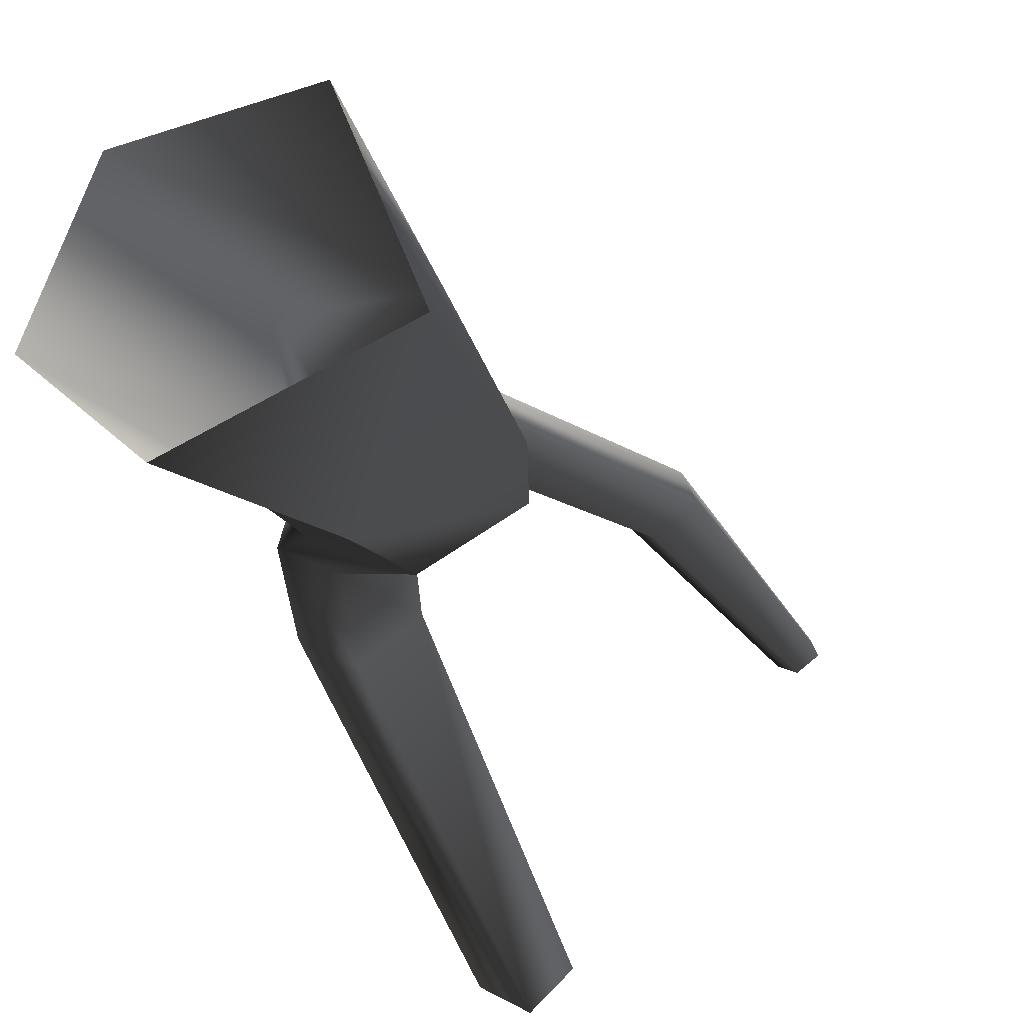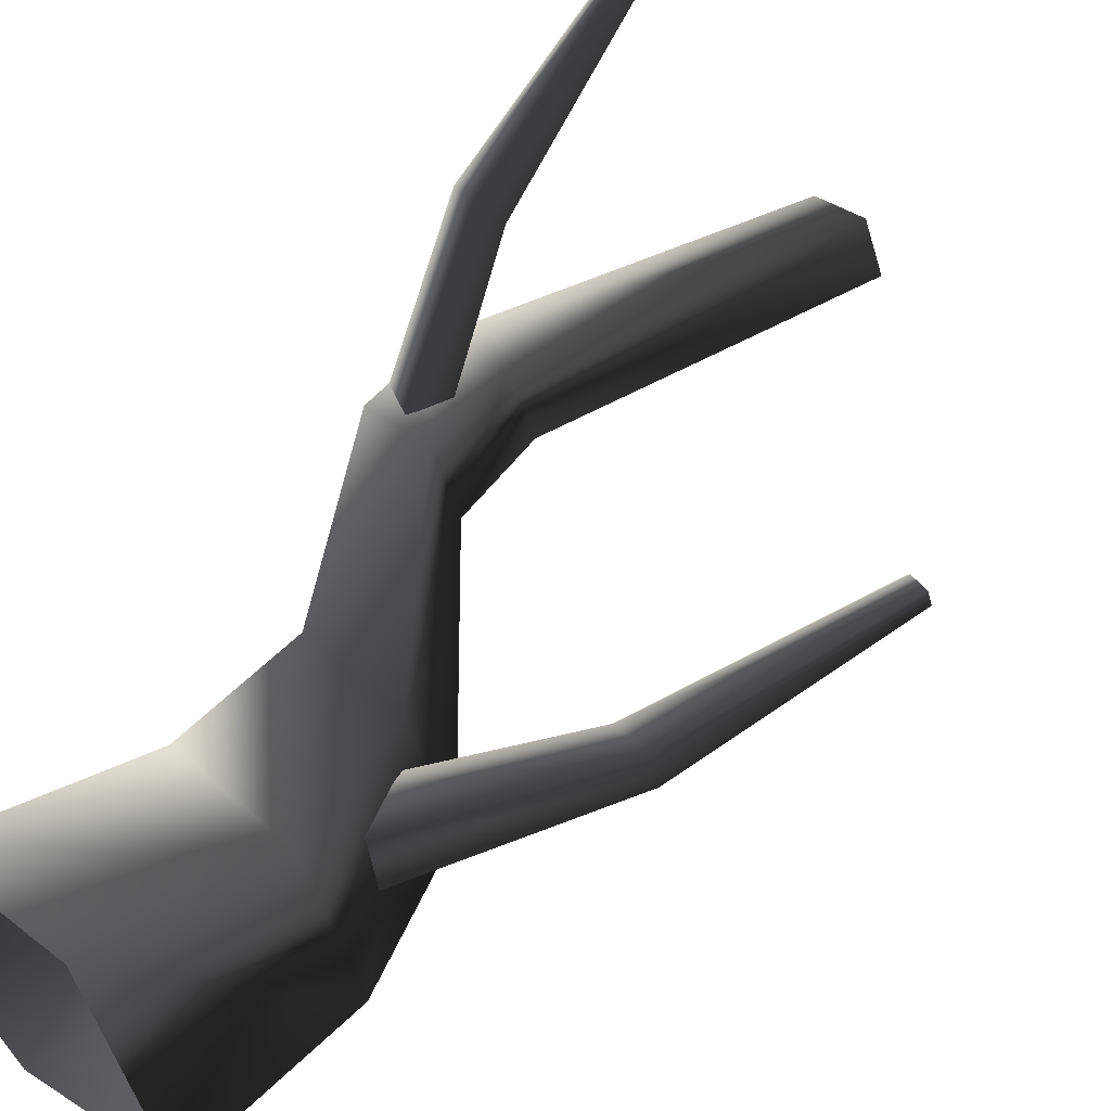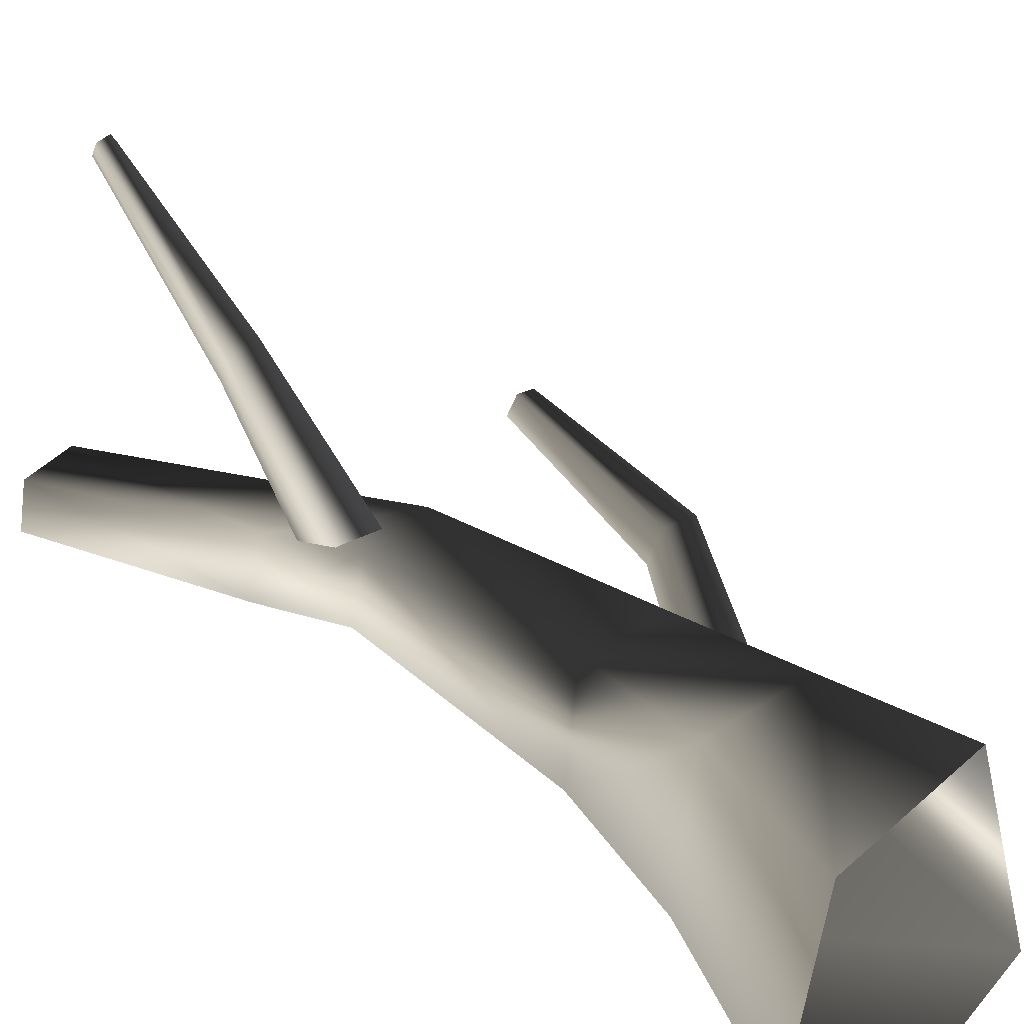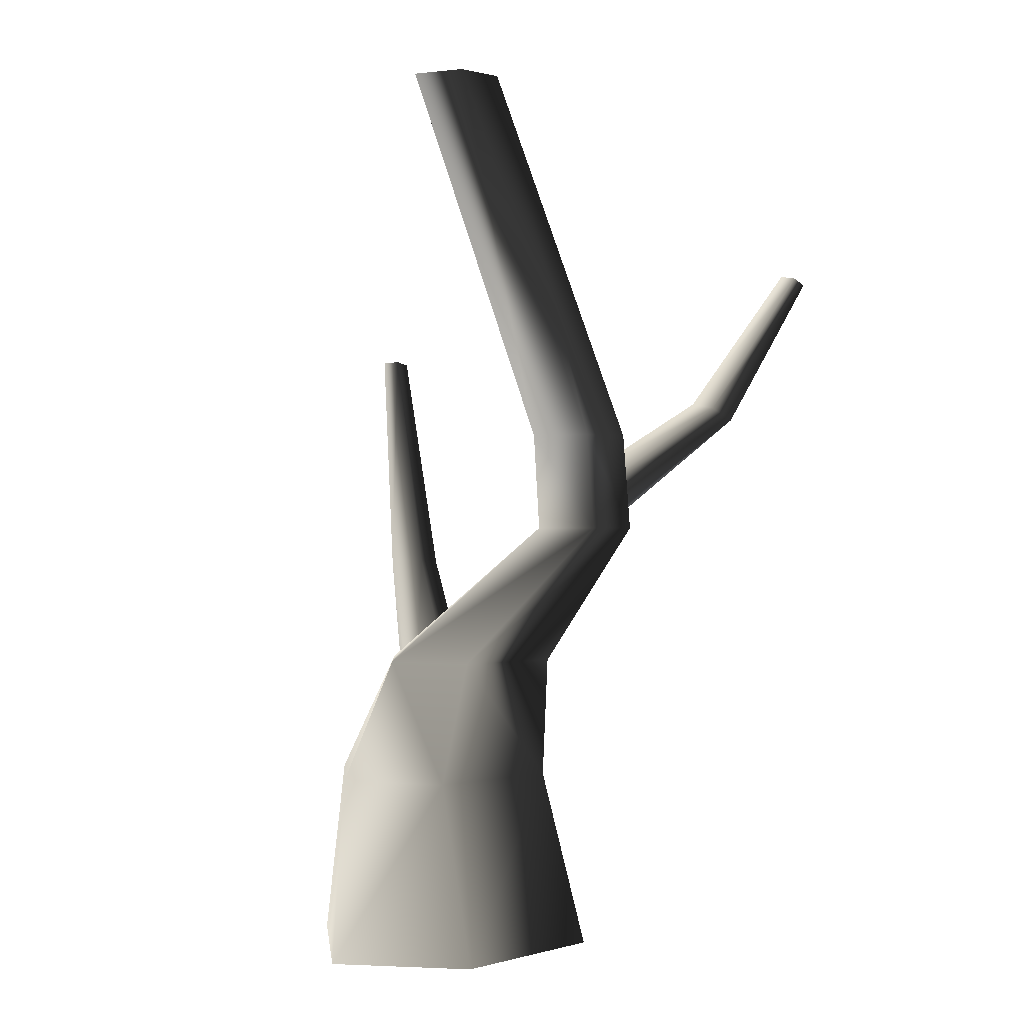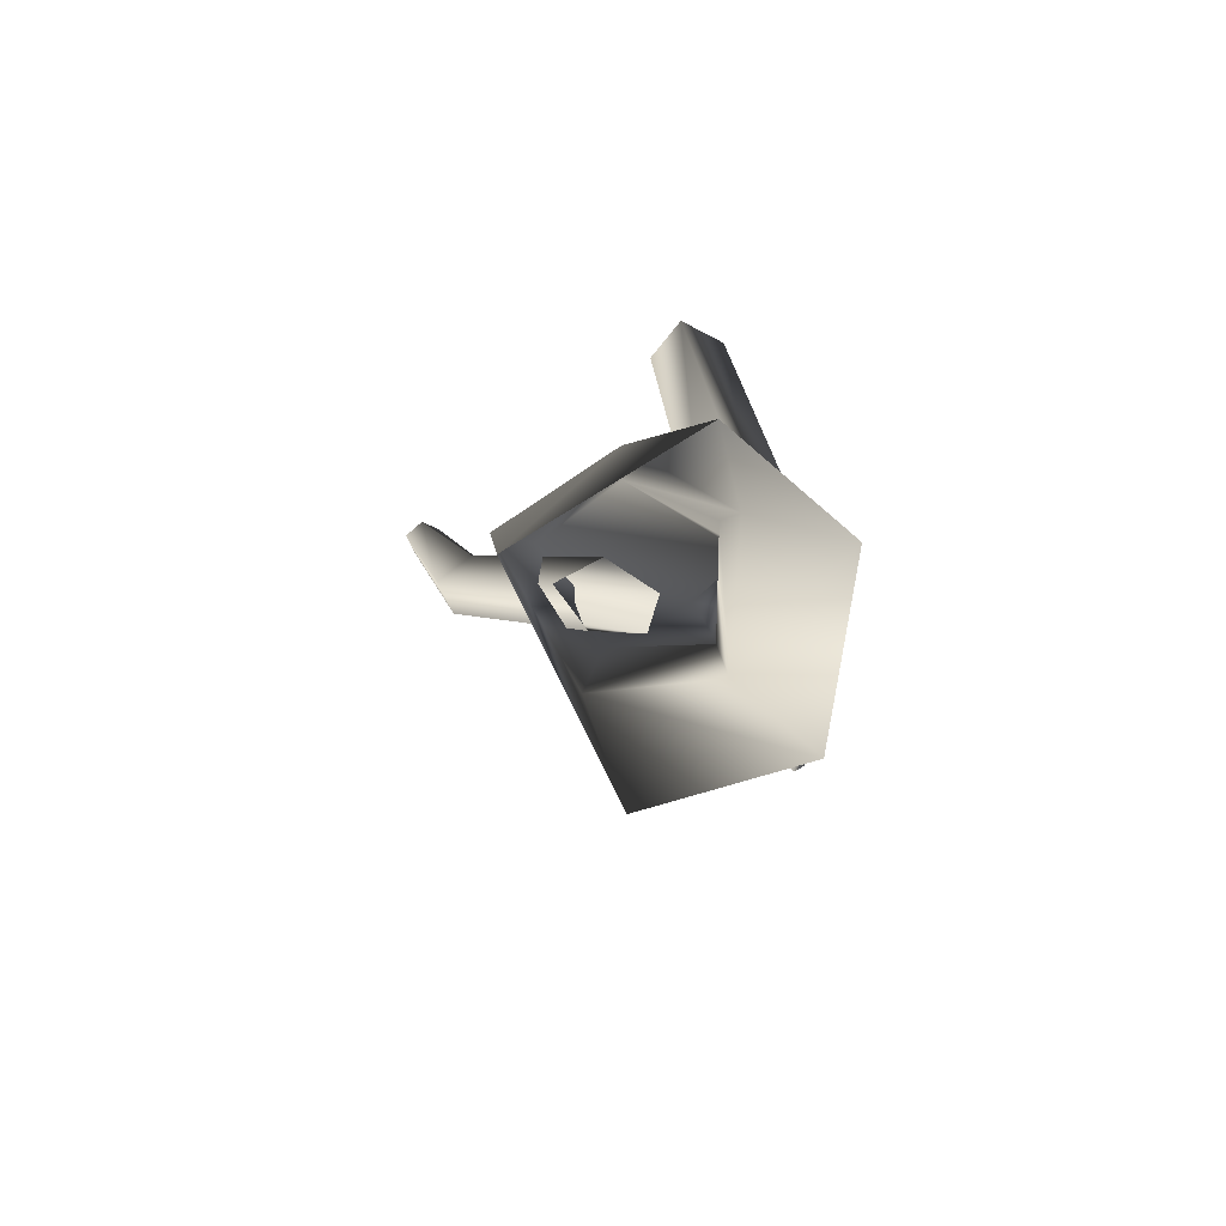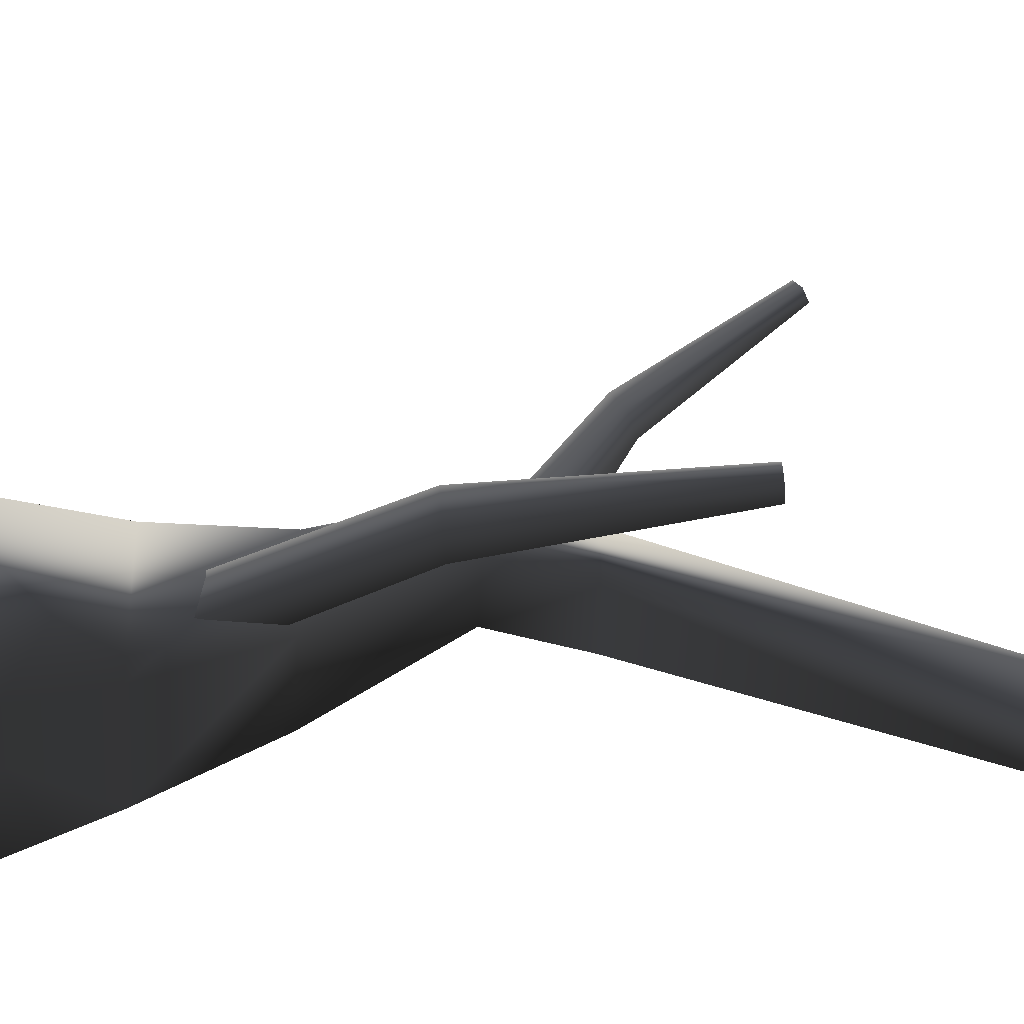
<metadata>
{"format":"obj","ext":"obj","renderer":"f3d","projection":"perspective","resolution":1024,"background":"white","views":[{"elev":-37.7,"azim":13.9,"up":"+Z"},{"elev":55.3,"azim":42.5,"up":"+Z"},{"elev":30.5,"azim":-44.9,"up":"+Z"},{"elev":-0.3,"azim":-122.5,"up":"+Y"},{"elev":-72.0,"azim":-173.3,"up":"+Y"},{"elev":-21.2,"azim":85.7,"up":"+Z"}]}
</metadata>
<code>
v 1.373 -0.5469 -0.969
v 1.55 1.136 -0.6641
v 0.4346 1.136 -1.247
v -0.3102 -0.5469 -1.773
v 0.6773 -0.5469 1.145
v 0.9895 1.136 0.7614
v -0.818 -0.5469 0.8729
v -0.2072 1.136 0.7694
v -1.238 -0.5469 -0.7515
v -0.4406 1.136 -0.5947
v -0.3102 -0.5469 -1.773
v 0.4346 1.136 -1.247
v 0.4942 2.329 -0.6577
v -0.2785 2.329 -0.211
v -1.01 3.728 0.8624
v -0.5058 3.728 0.5277
v -0.6431 4.681 0.3734
v -1.132 4.681 0.7001
v -0.8816 3.728 1.416
v -1.014 4.681 1.235
v -0.2505 3.728 1.539
v -0.4086 4.681 1.359
v 0.03111 3.728 0.9272
v -0.1409 4.681 0.766
v -0.5058 3.728 0.5277
v -0.6431 4.681 0.3734
v -0.02248 8.35 0.1213
v 0.1933 8.35 -0.3995
v -0.5317 8.35 -0.002186
v -0.6117 8.35 -0.4696
v -0.1787 8.35 -0.7661
v -0.1787 8.35 -0.7661
v 1.274 2.329 -0.1965
v 0.4942 2.329 -0.6577
v 0.8248 2.329 0.7964
v -0.1365 2.329 0.8768
v 1.125 1.368 -0.1166
v 2.269 3.302 0.3346
v 1.934 3.354 0.1461
v 2.597 5.641 0.4055
v 2.771 5.613 0.5192
v 2.161 3.292 0.6476
v 0.8884 1.363 0.3132
v 0.4147 1.41 0.4085
v 1.832 3.328 0.6576
v 0.2772 1.449 0.09155
v 1.688 3.365 0.3811
v 0.6926 1.428 -0.2736
v 1.934 3.354 0.1461
v 1.125 1.368 -0.1166
v 2.449 5.651 0.4968
v 2.597 5.641 0.4055
v 2.545 5.627 0.674
v 2.722 5.608 0.6676
v 1.125 1.368 -0.1166
v 0.6926 1.428 -0.2736
v -0.5241 3.557 1.089
v -0.826 4.824 2.702
v -0.6511 4.946 2.477
v -0.7264 6.447 3.665
v -0.8298 6.384 3.781
v -1.068 4.878 2.61
v -0.8609 3.748 1.026
v -0.922 4.108 0.8928
v -1.053 5.006 2.379
v -0.6635 4.202 0.8516
v -0.8212 5.05 2.292
v -0.3843 3.878 0.9659
v -0.6511 4.946 2.477
v -0.5241 3.557 1.089
v -0.7887 6.508 3.556
v -0.7264 6.447 3.665
v -0.9372 6.478 3.614
v -0.945 6.409 3.739
v -0.5241 3.557 1.089
v -0.3843 3.878 0.9659
g Tree1_big_905_67
f 1 3 2
f 1 4 3
f 5 1 2
f 5 2 6
f 7 5 6
f 7 6 8
f 9 7 8
f 9 8 10
f 11 9 10
f 11 10 12
f 13 12 10
f 13 10 14
f 14 10 8
f 13 14 15
f 13 15 16
f 15 17 16
f 15 18 17
f 19 18 15
f 14 19 15
f 19 20 18
f 21 20 19
f 21 22 20
f 23 22 21
f 23 24 22
f 25 24 23
f 25 26 24
f 24 27 22
f 20 22 27
f 24 28 27
f 20 27 29
f 18 20 29
f 18 29 30
f 17 18 30
f 17 30 31
f 24 32 28
f 24 26 32
f 33 25 23
f 33 34 25
f 35 23 21
f 35 33 23
f 36 35 21
f 36 21 19
f 14 36 19
f 33 3 34
f 33 2 3
f 35 2 33
f 35 6 2
f 36 6 35
f 36 8 6
f 14 8 36
f 37 39 38
f 38 39 40
f 38 40 41
f 42 38 41
f 43 38 42
f 44 43 42
f 44 42 45
f 46 44 45
f 46 45 47
f 48 46 47
f 48 47 49
f 43 50 38
f 49 47 51
f 49 51 52
f 47 53 51
f 47 45 53
f 45 54 53
f 45 42 54
f 42 41 54
f 55 56 39
f 57 59 58
f 58 59 60
f 58 60 61
f 62 58 61
f 63 58 62
f 64 63 62
f 64 62 65
f 66 64 65
f 66 65 67
f 68 66 67
f 68 67 69
f 63 70 58
f 69 67 71
f 69 71 72
f 67 73 71
f 67 65 73
f 65 74 73
f 65 62 74
f 62 61 74
f 75 76 59

</code>
